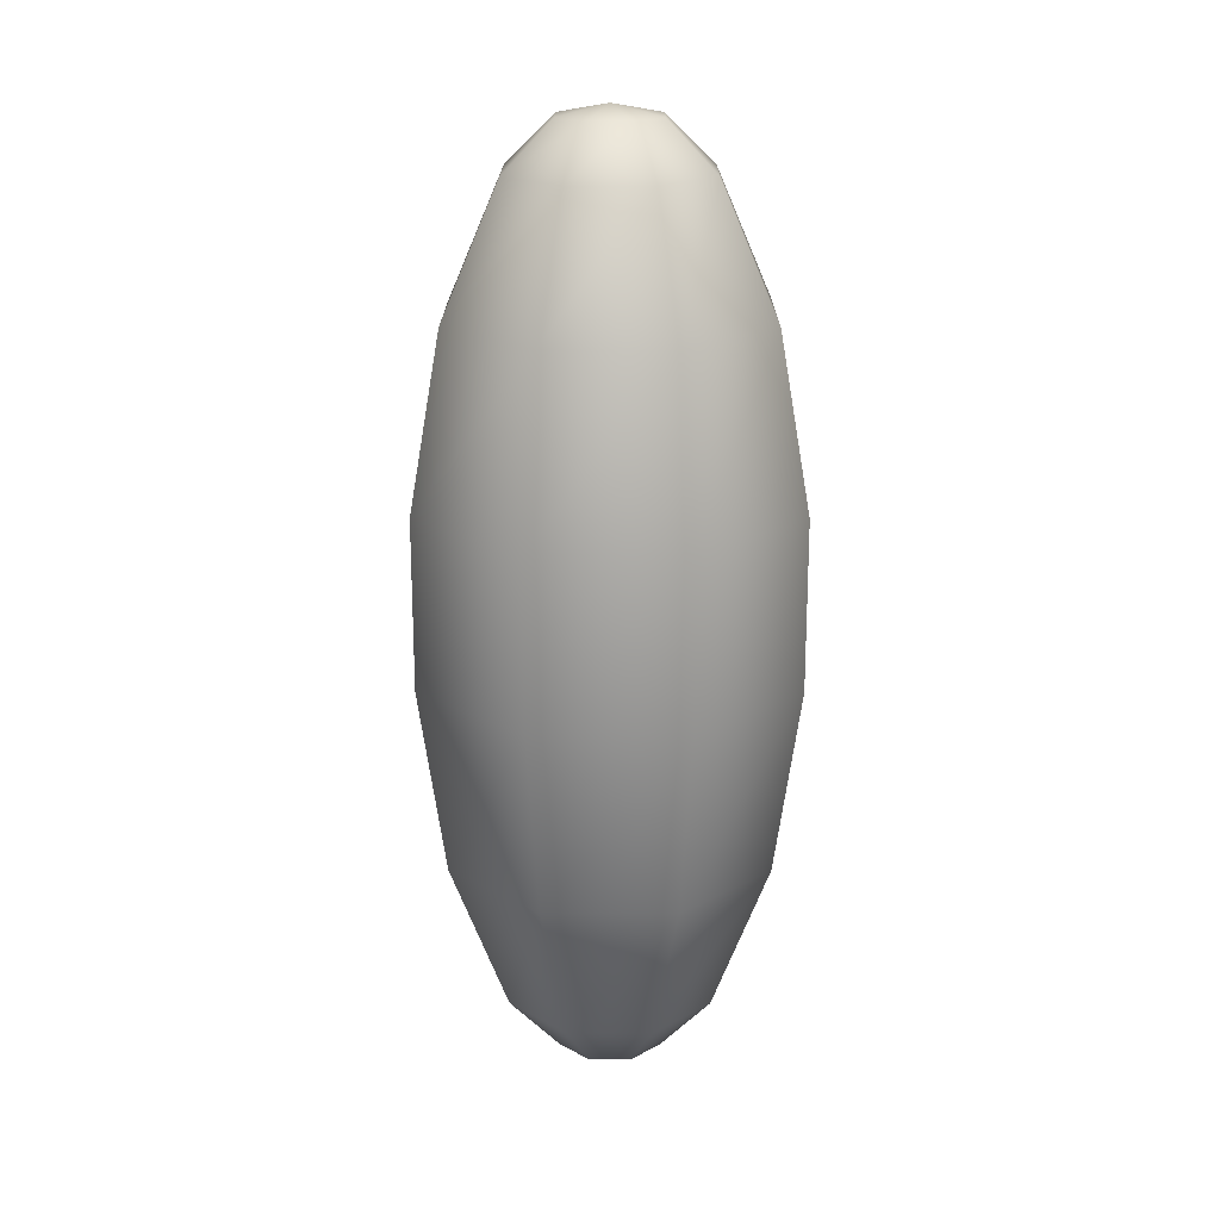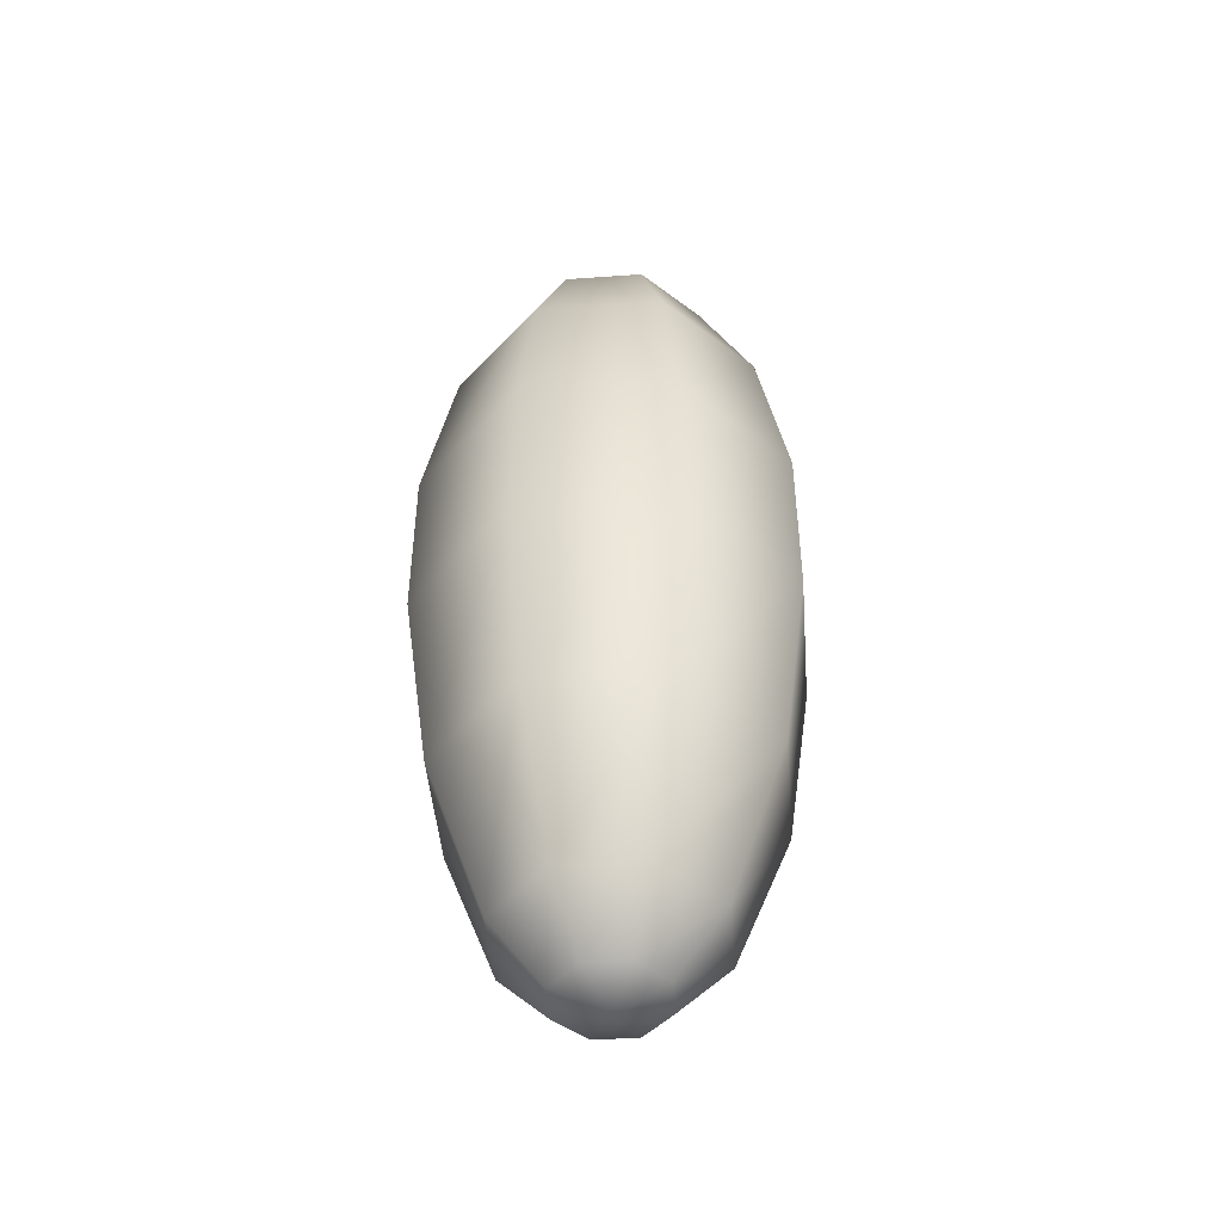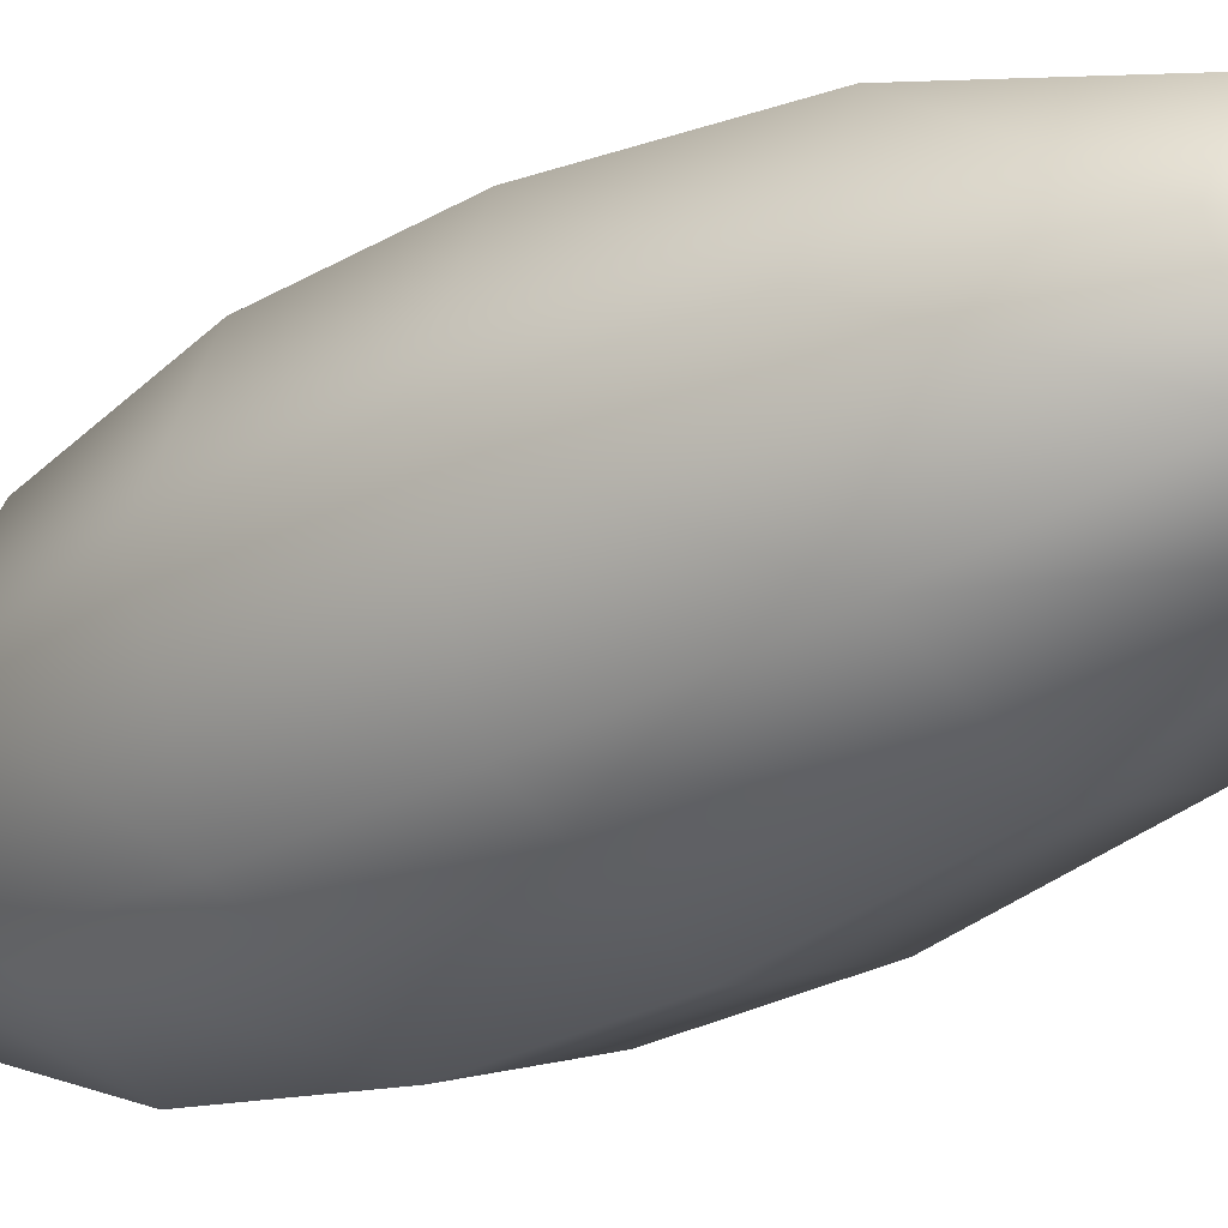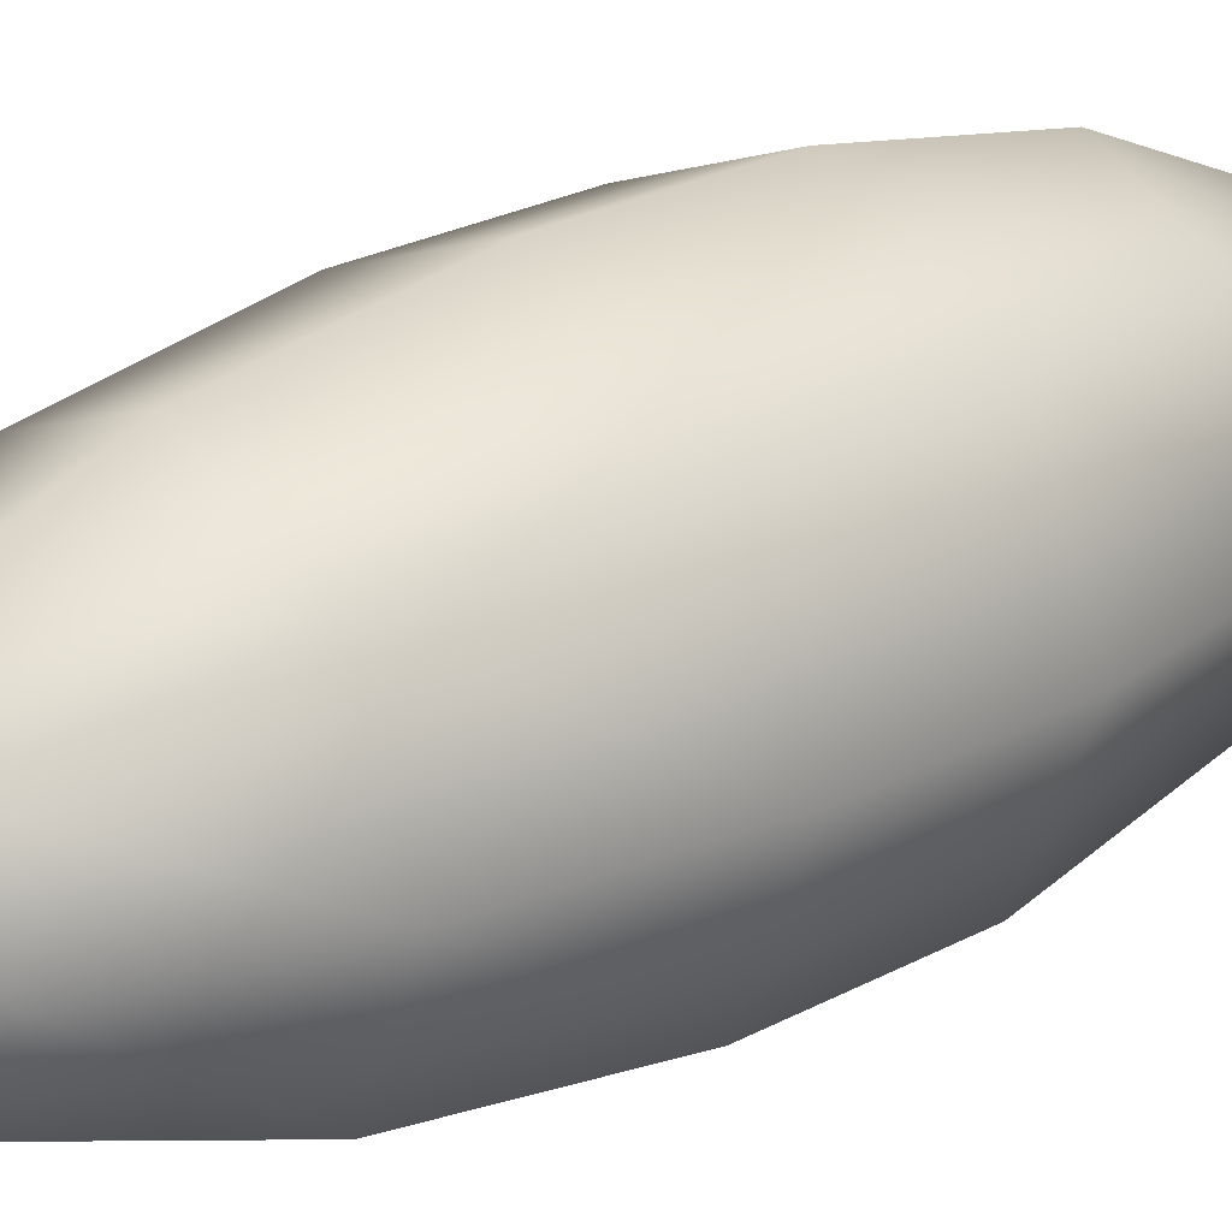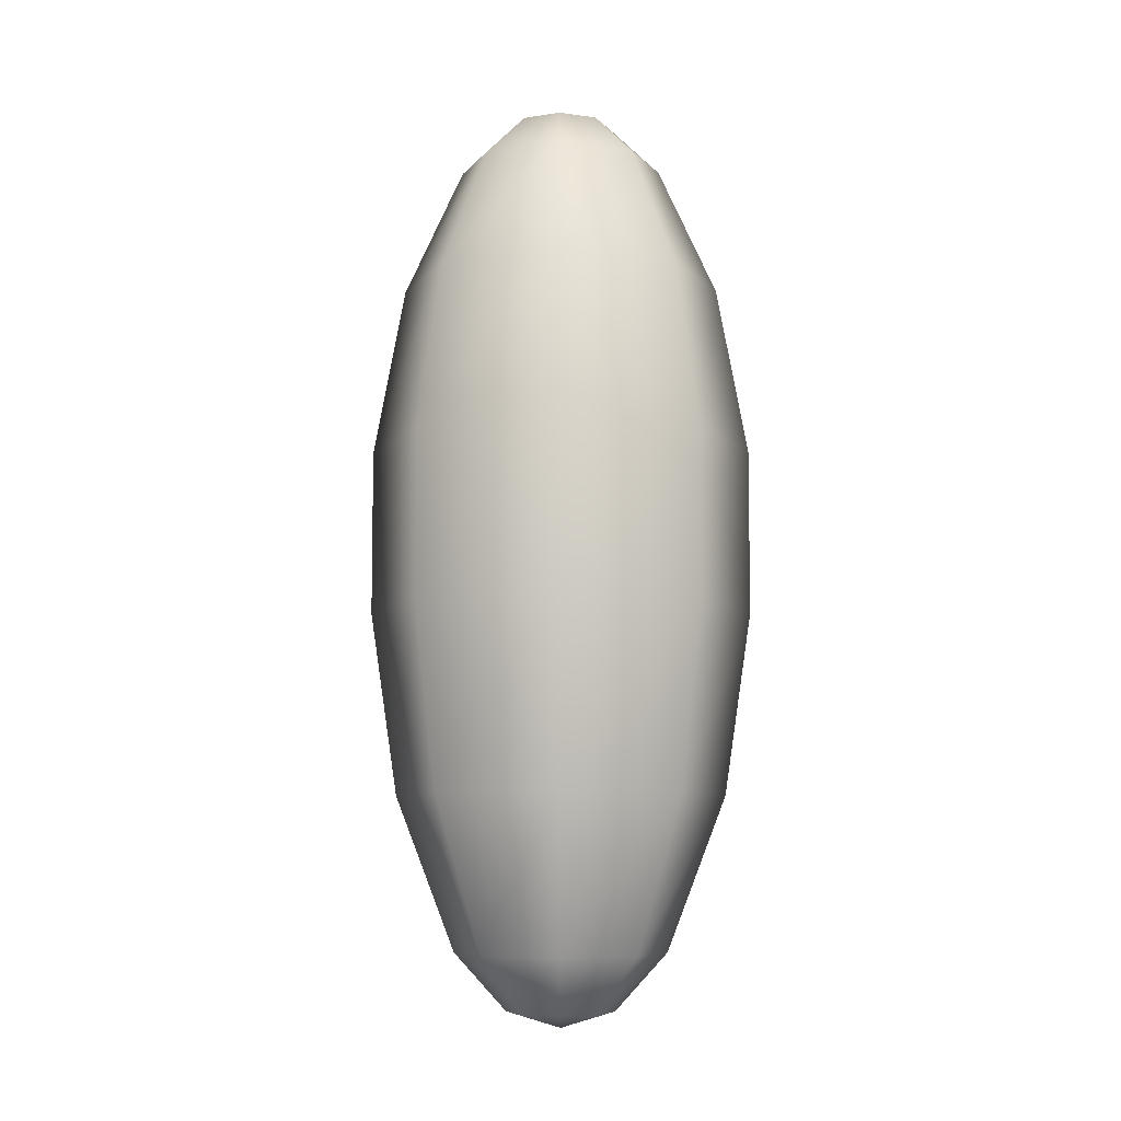
<metadata>
{"format":"obj","ext":"obj","renderer":"f3d","projection":"perspective","resolution":1024,"background":"white","views":[{"elev":19.3,"azim":67.7,"up":"+Y"},{"elev":-47.0,"azim":72.1,"up":"+Y"},{"elev":-26.7,"azim":-48.0,"up":"+Z"},{"elev":25.8,"azim":49.5,"up":"+Z"},{"elev":-7.8,"azim":-133.9,"up":"+Y"}]}
</metadata>
<code>
o Tree_A_TreeA
v -0.05686 1.693 -0.05681
v -0.1123 1.619 -0.1122
v -0.1764 1.422 -0.1764
v -0.2107 1.159 -0.2107
v -0.2106 0.9032 -0.2106
v -0.181 0.618 -0.1809
v -0.1163 0.3788 -0.1162
v -0.05915 0.2901 -0.0591
v -5.1e-05 0.2901 -0.08358
v -5.1e-05 0.3788 -0.1644
v -5.2e-05 0.618 -0.2558
v -5.2e-05 0.9032 -0.2978
v -5.2e-05 1.159 -0.298
v -5.2e-05 1.422 -0.2494
v -5.2e-05 1.619 -0.1587
v -5.2e-05 1.693 -0.08034
v 0.05675 1.693 -0.05681
v 0.1122 1.619 -0.1122
v 0.1763 1.422 -0.1764
v 0.2106 1.159 -0.2107
v 0.2105 0.9032 -0.2106
v 0.1809 0.618 -0.1809
v 0.1162 0.3788 -0.1162
v 0.05905 0.2901 -0.0591
v 0.08353 0.2901 2e-06
v 0.1643 0.3788 2e-06
v 0.2558 0.618 2e-06
v 0.2977 0.9032 2e-06
v 0.2979 1.159 2e-06
v 0.2494 1.422 2e-06
v 0.1587 1.619 2e-06
v 0.08028 1.693 1e-06
v 0.05675 1.693 0.05681
v 0.1122 1.619 0.1122
v 0.1763 1.422 0.1764
v 0.2106 1.159 0.2107
v 0.2105 0.9032 0.2106
v 0.1809 0.618 0.1809
v 0.1162 0.3788 0.1162
v 0.05905 0.2901 0.0591
v -0.000125 0.2652 -7.1e-05
v -5.2e-05 1.709 1e-06
v -5.3e-05 0.2901 0.08358
v -5.3e-05 0.3788 0.1644
v -5.3e-05 0.618 0.2559
v -5.2e-05 0.9032 0.2978
v -5.2e-05 1.159 0.298
v -5.2e-05 1.422 0.2494
v -5.2e-05 1.619 0.1587
v -5.2e-05 1.693 0.08034
v -0.05686 1.693 0.05681
v -0.1123 1.619 0.1122
v -0.1764 1.422 0.1764
v -0.2107 1.159 0.2107
v -0.2106 0.9032 0.2106
v -0.181 0.618 0.1809
v -0.1163 0.3788 0.1162
v -0.05915 0.2901 0.0591
v -0.08363 0.2901 1e-06
v -0.1644 0.3788 1e-06
v -0.2559 0.618 1e-06
v -0.2978 0.9032 1e-06
v -0.298 1.159 1e-06
v -0.2495 1.422 1e-06
v -0.1588 1.619 1e-06
v -0.08039 1.693 1e-06
f 42 1 66
f 66 1 2
f 66 2 65
f 65 2 3
f 65 3 64
f 64 3 4
f 64 4 63
f 63 4 5
f 63 5 62
f 62 5 6
f 62 6 61
f 61 6 7
f 61 7 60
f 60 7 8
f 60 8 59
f 59 8 41
f 8 9 41
f 7 10 9
f 7 9 8
f 6 11 10
f 6 10 7
f 5 12 11
f 5 11 6
f 4 13 12
f 4 12 5
f 3 14 13
f 3 13 4
f 2 15 14
f 2 14 3
f 1 16 15
f 1 15 2
f 1 42 16
f 16 42 17
f 16 17 18
f 16 18 15
f 15 18 19
f 15 19 14
f 14 19 20
f 14 20 13
f 13 20 21
f 13 21 12
f 12 21 22
f 12 22 11
f 11 22 23
f 11 23 10
f 10 23 24
f 10 24 9
f 9 24 41
f 24 25 41
f 23 26 25
f 23 25 24
f 22 27 26
f 22 26 23
f 21 28 27
f 21 27 22
f 20 29 28
f 20 28 21
f 19 30 29
f 19 29 20
f 18 31 30
f 18 30 19
f 17 32 31
f 17 31 18
f 17 42 32
f 32 42 33
f 32 33 34
f 32 34 31
f 31 34 35
f 31 35 30
f 30 35 36
f 30 36 29
f 29 36 37
f 29 37 28
f 28 37 38
f 28 38 27
f 27 38 39
f 27 39 26
f 26 39 40
f 26 40 25
f 25 40 41
f 40 43 41
f 39 44 43
f 39 43 40
f 38 45 44
f 38 44 39
f 37 46 45
f 37 45 38
f 36 47 46
f 36 46 37
f 35 48 47
f 35 47 36
f 34 49 48
f 34 48 35
f 33 50 49
f 33 49 34
f 33 42 50
f 50 42 51
f 50 51 52
f 50 52 49
f 49 52 53
f 49 53 48
f 48 53 54
f 48 54 47
f 47 54 55
f 47 55 46
f 46 55 56
f 46 56 45
f 45 56 57
f 45 57 44
f 44 57 58
f 44 58 43
f 43 58 41
f 58 59 41
f 57 60 59
f 57 59 58
f 56 61 60
f 56 60 57
f 55 62 61
f 55 61 56
f 54 63 62
f 54 62 55
f 53 64 63
f 53 63 54
f 52 65 64
f 52 64 53
f 51 66 65
f 51 65 52
f 51 42 66

</code>
